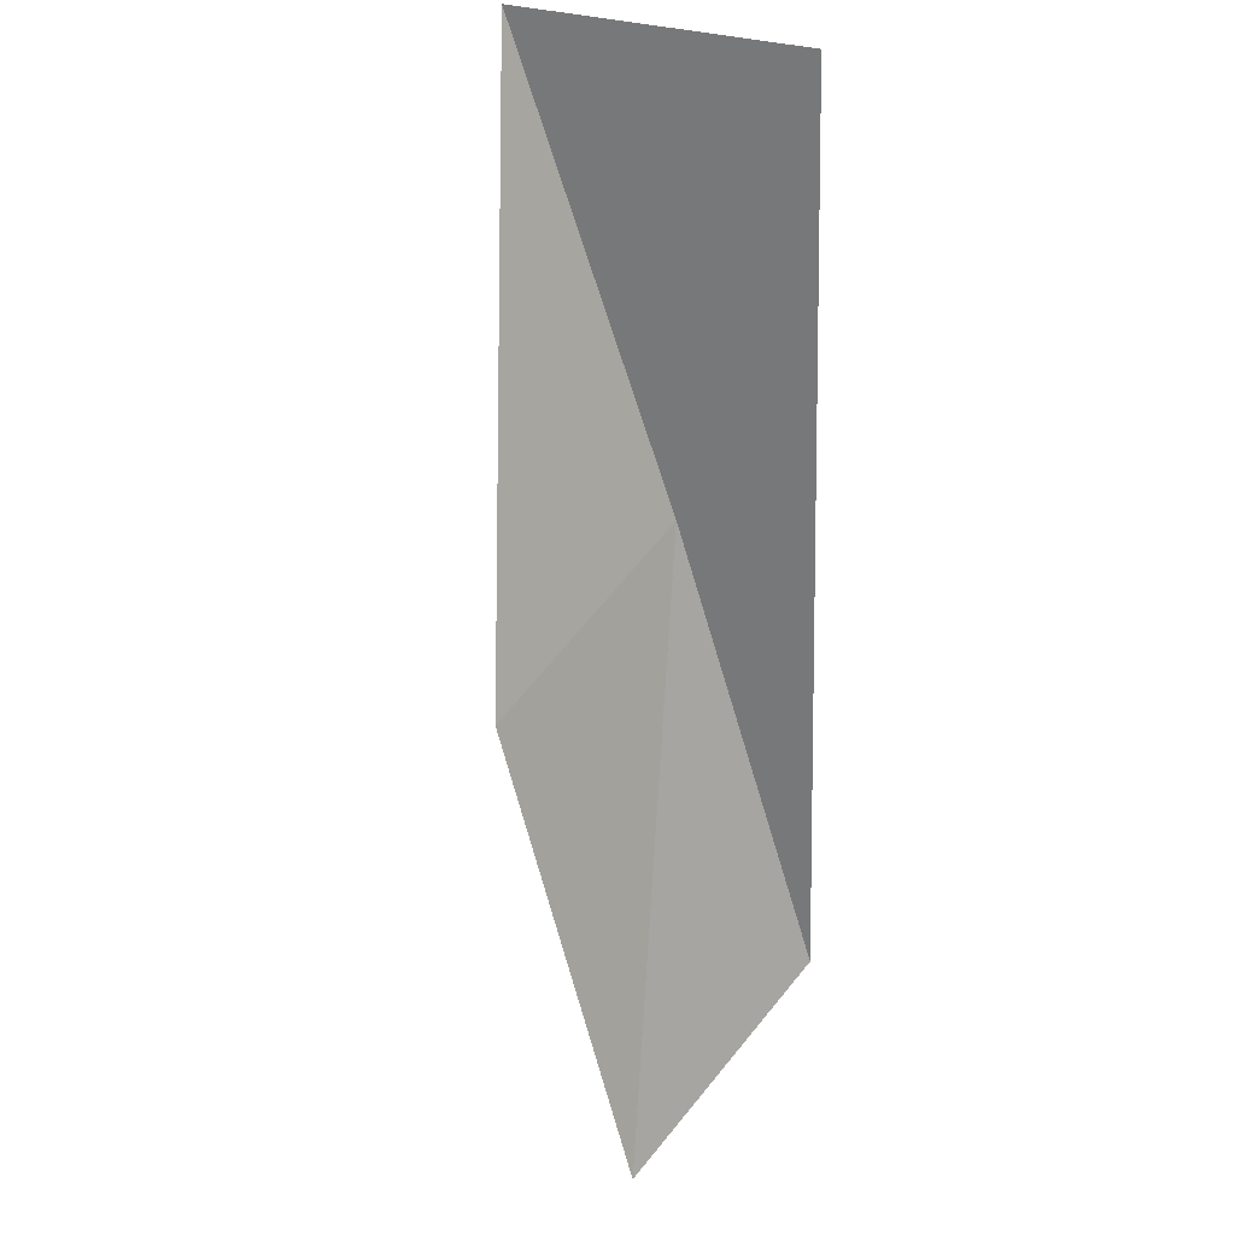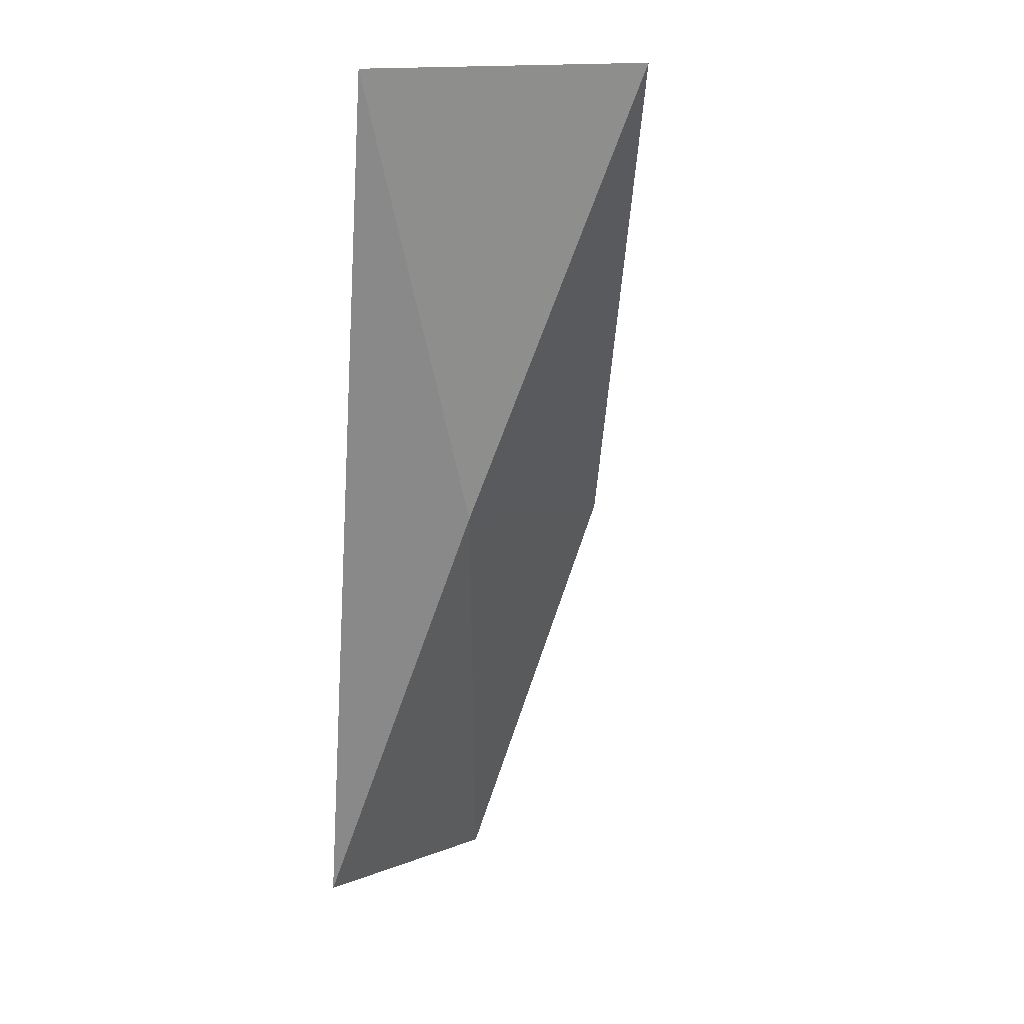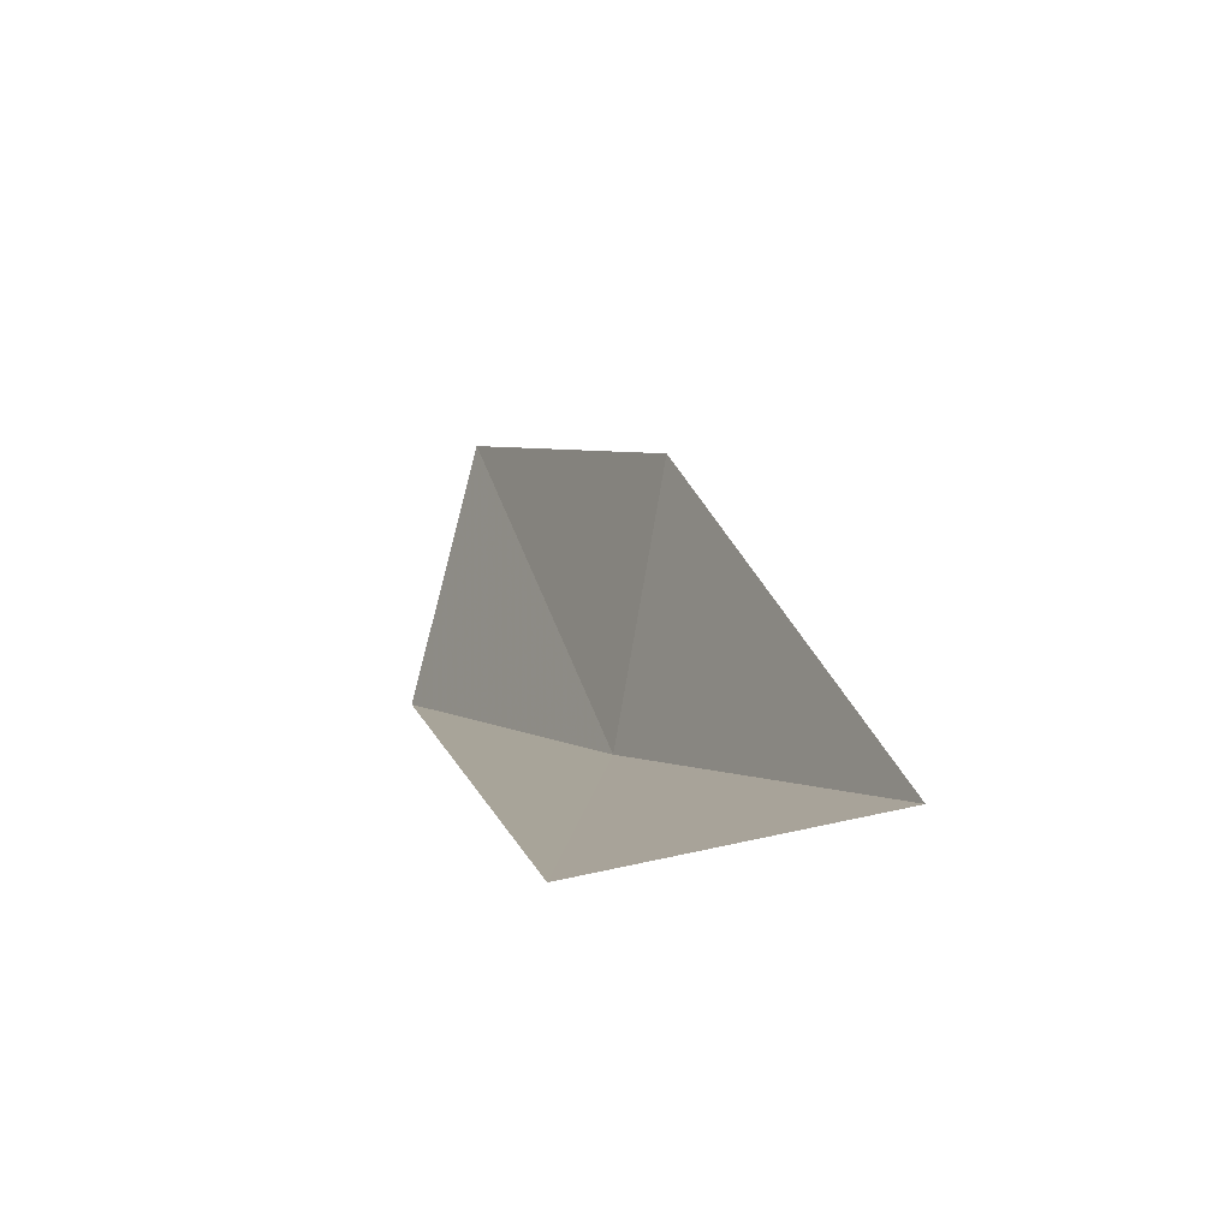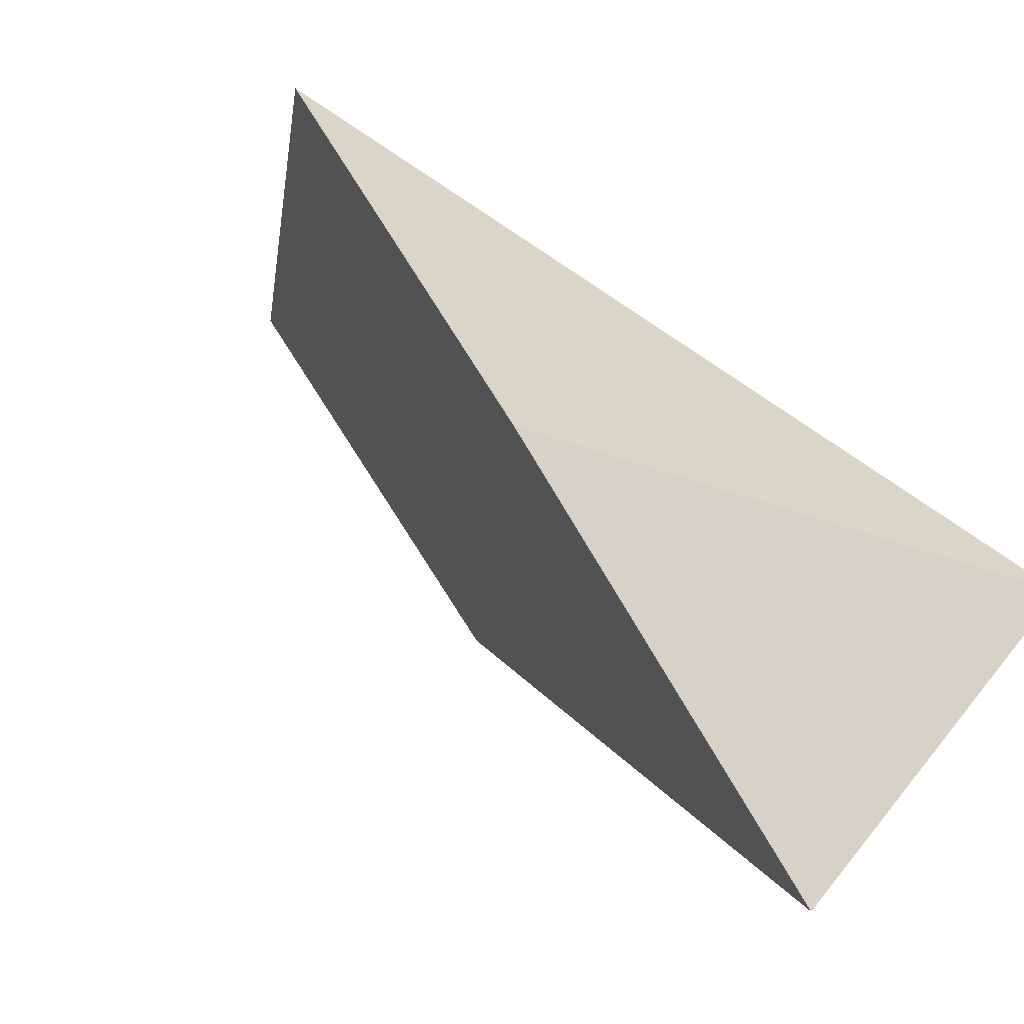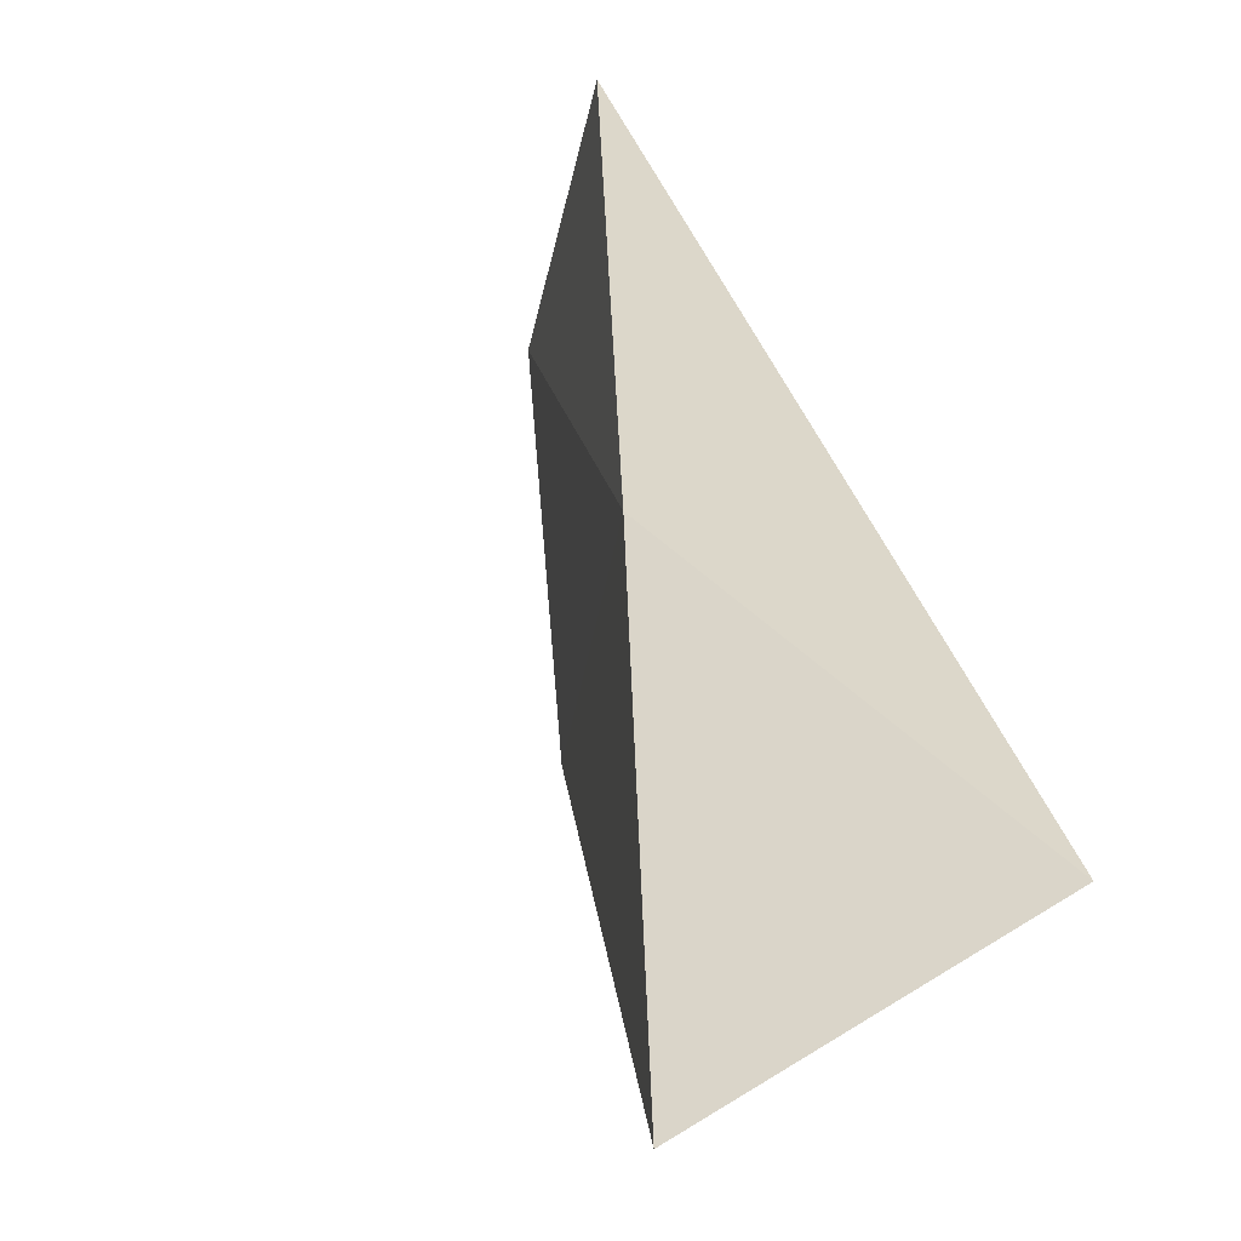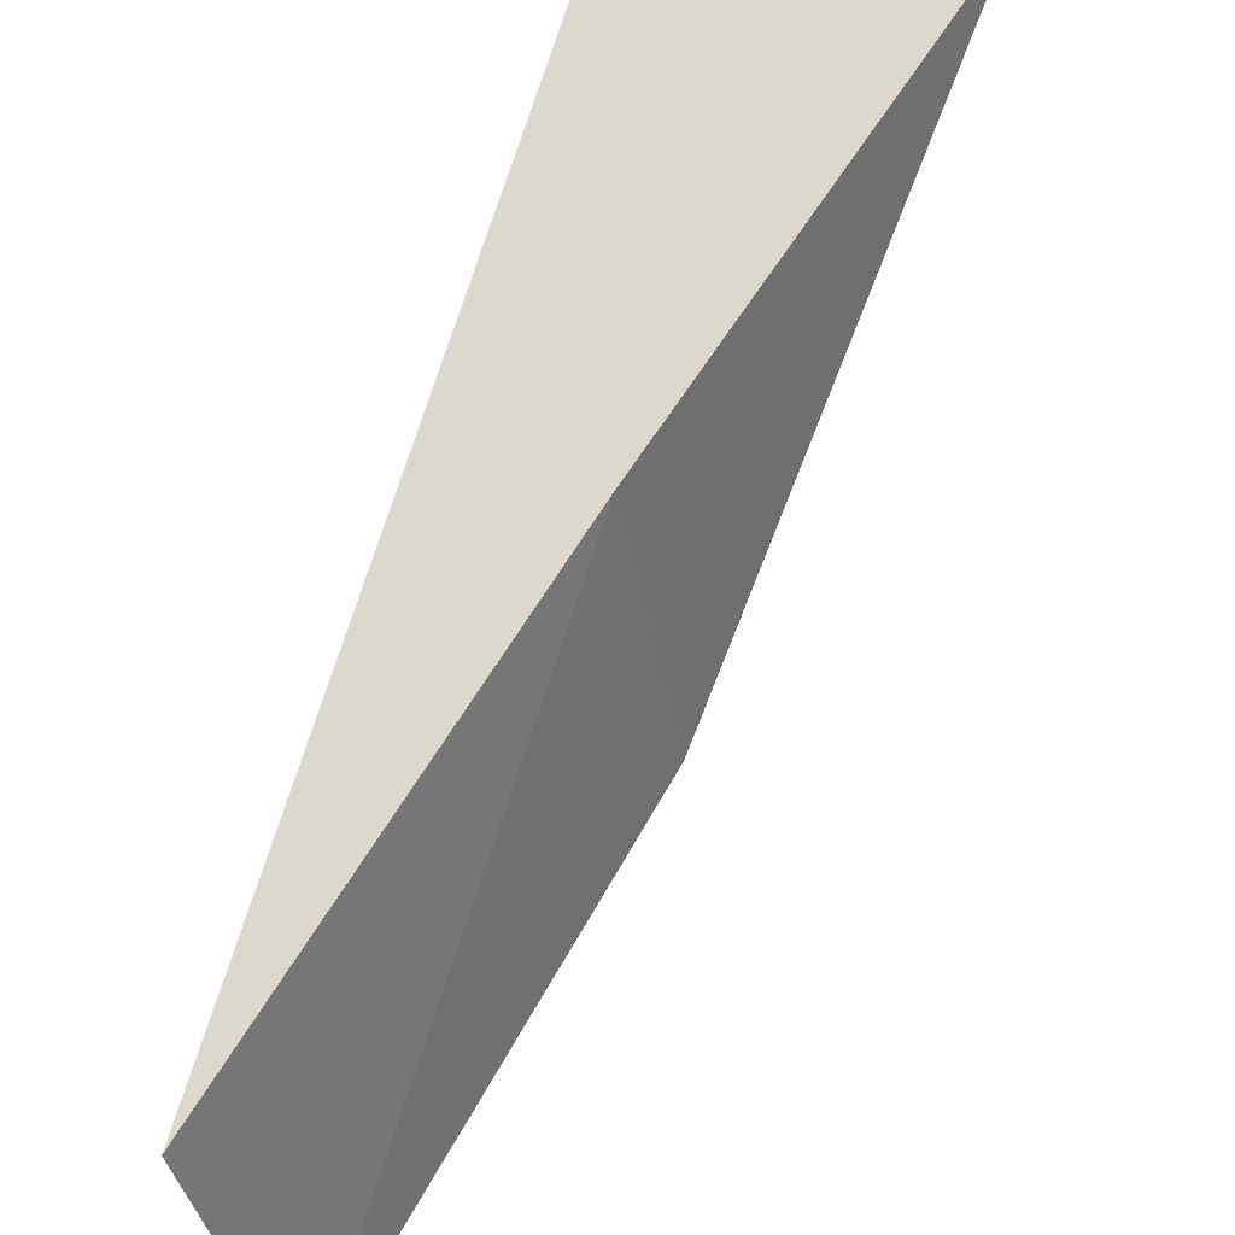
<metadata>
{"format":"obj","ext":"obj","renderer":"f3d","projection":"perspective","resolution":1024,"background":"white","views":[{"elev":51.5,"azim":24.4,"up":"+Z"},{"elev":3.3,"azim":-160.9,"up":"+Z"},{"elev":75.8,"azim":180.0,"up":"+Z"},{"elev":59.5,"azim":-50.3,"up":"+Y"},{"elev":57.6,"azim":-28.9,"up":"+Y"},{"elev":51.0,"azim":-172.9,"up":"+Y"}]}
</metadata>
<code>
v 37.03 9.953 79.05
v 36.52 7.028 79.05
v 34.73 11.19 83.55
v 37.51 11.77 83.55
v 38.6 5.475 74.54
v 39.29 8.511 74.54
f 1 3 2
f 1 4 3
f 1 5 6
f 1 2 5
f 1 6 4

</code>
